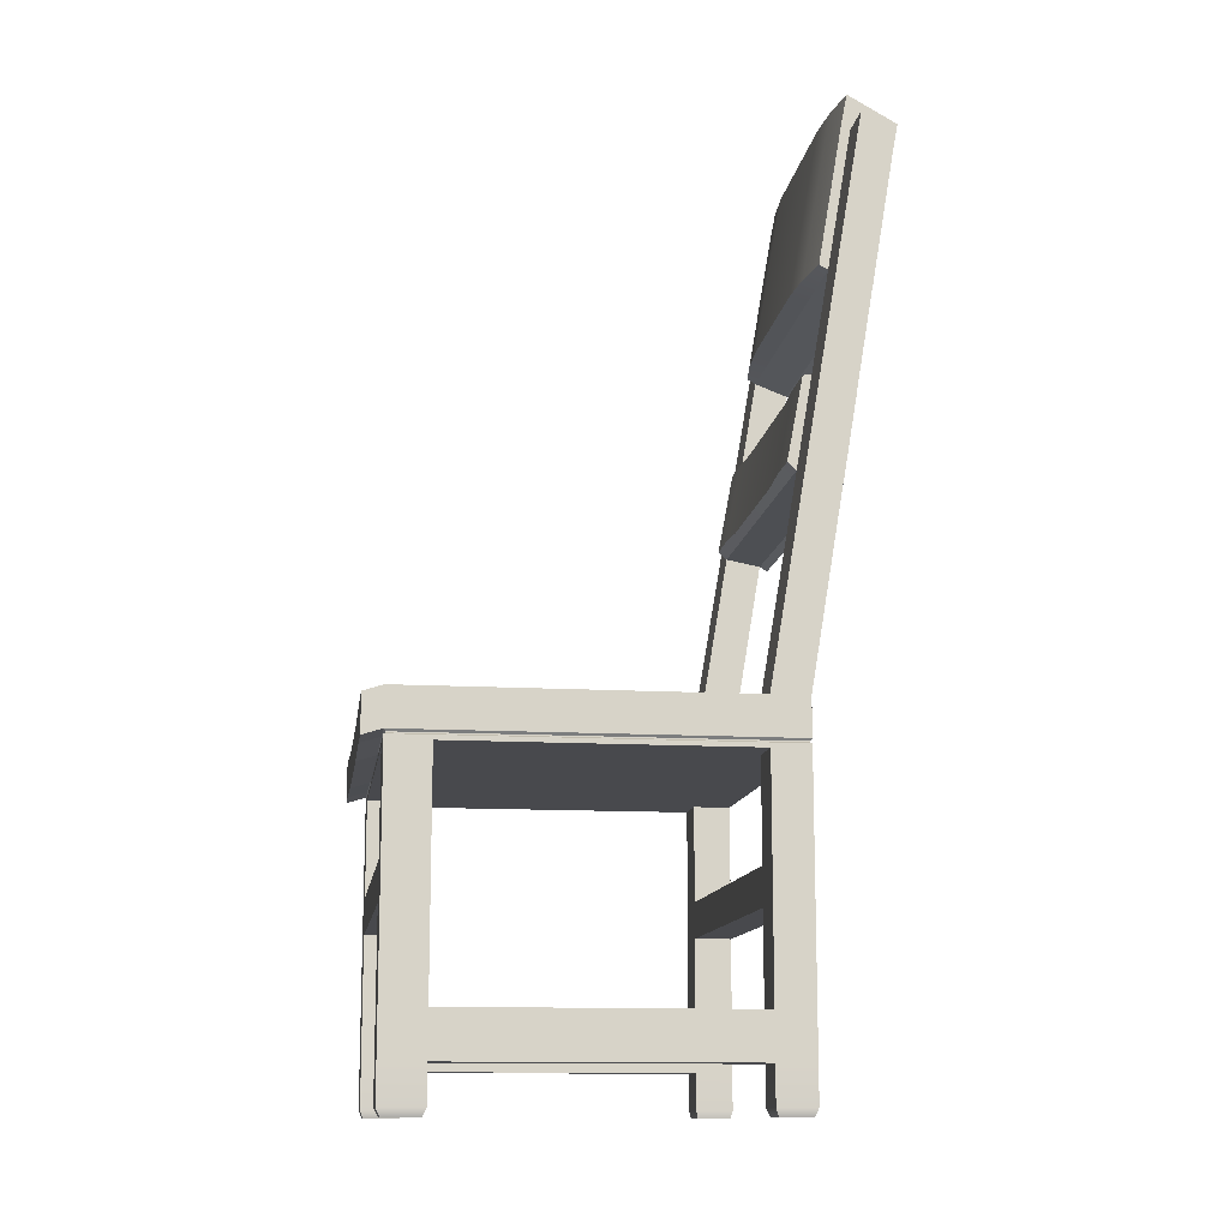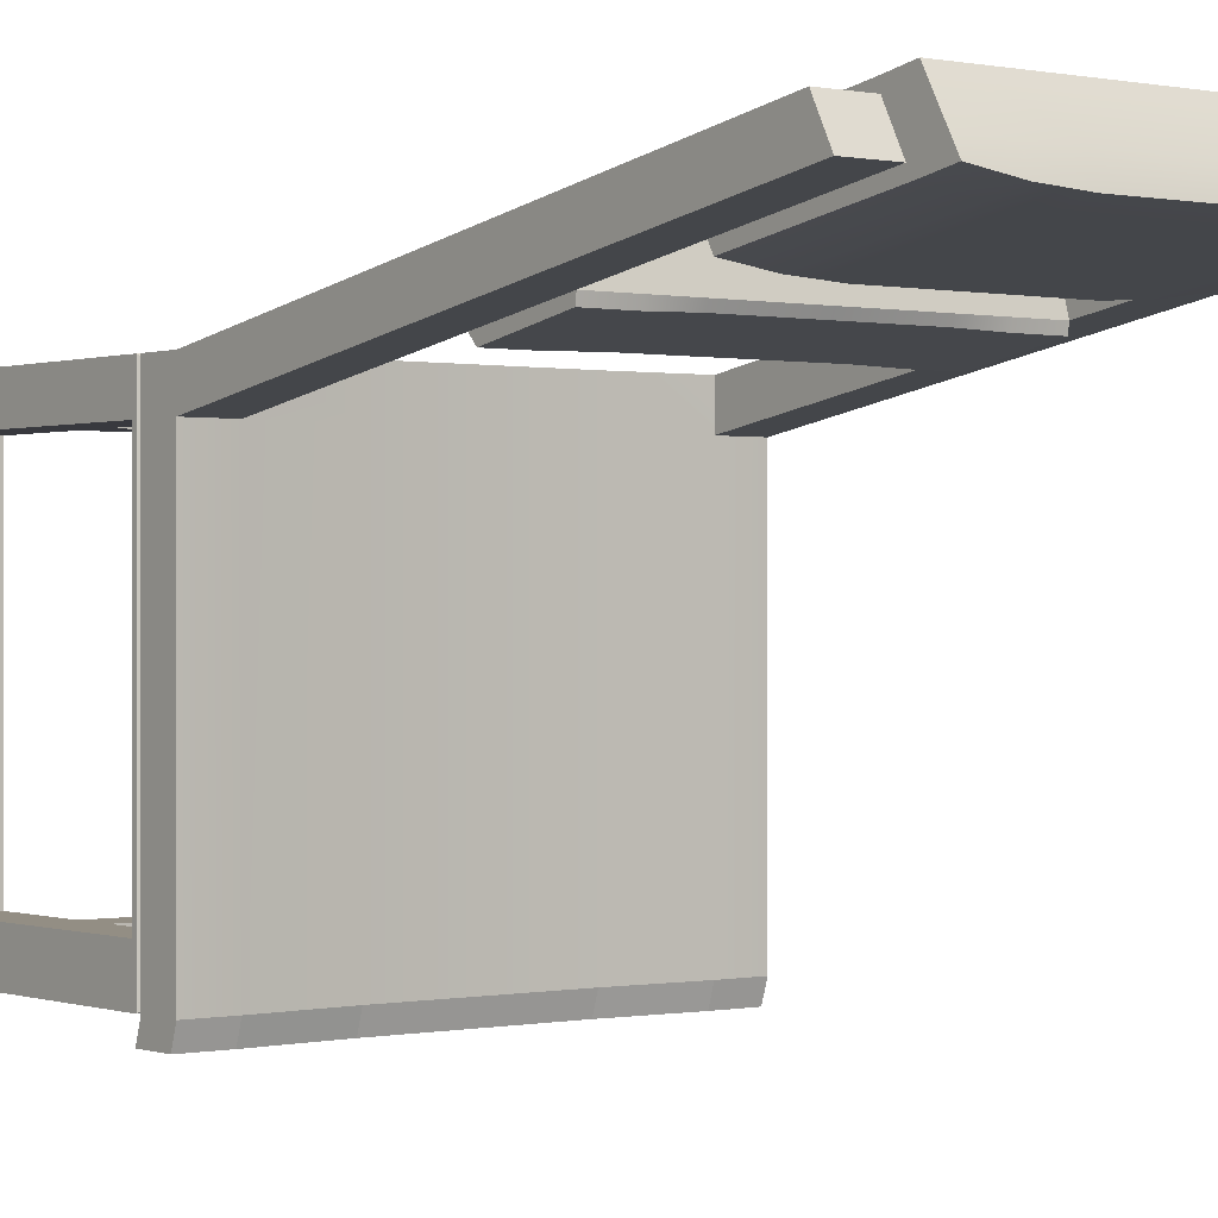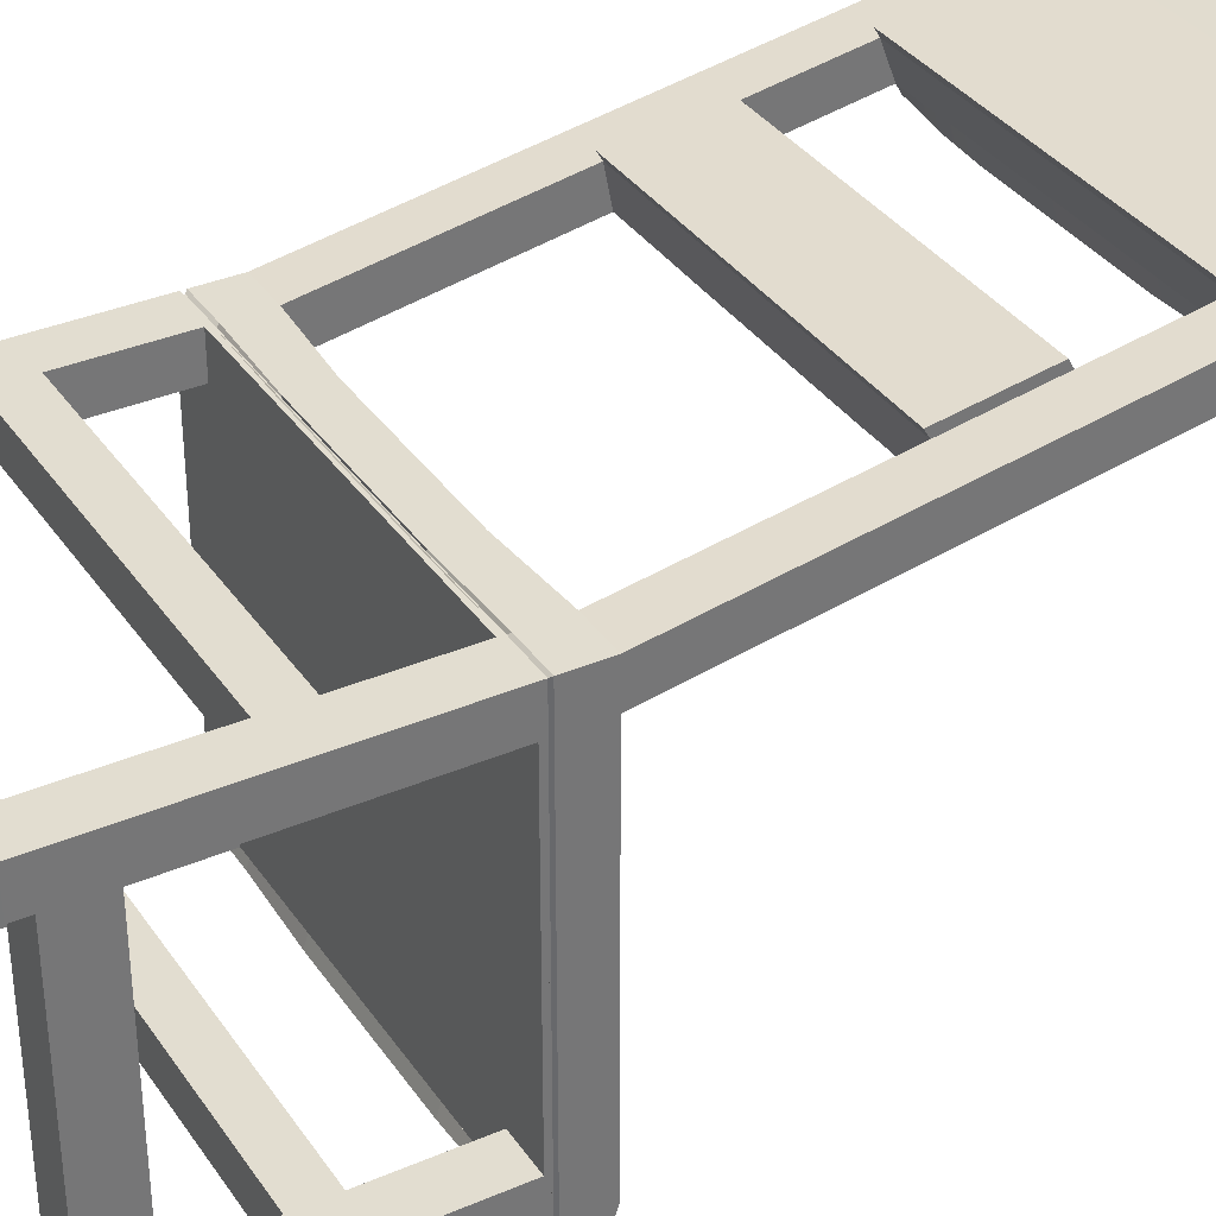
<metadata>
{"format":"obj","ext":"obj","renderer":"f3d","projection":"perspective","resolution":1024,"background":"white","views":[{"elev":-12.5,"azim":-98.0,"up":"+Y"},{"elev":-0.0,"azim":142.1,"up":"+Z"},{"elev":35.2,"azim":60.3,"up":"+Z"}]}
</metadata>
<code>
g default
v -0.6847 1 0
v 0.6847 1 0
v -0.6847 1 -1.188
v 0.6847 1 -1.188
v -0.6847 1.15 0
v -0.6847 1.15 -1.188
v 0.6847 1.15 -1.188
v 0.6847 1.15 0
v -0.6847 1 -0.1188
v -0.6847 1.15 -0.1188
v 0.6847 1.15 -0.1188
v 0.6847 1 -0.1188
v 0 1 0
v 0 1.132 0
v 0 1.132 -0.1188
v 0 1.132 -1.188
v 0 1 -1.188
v 0 1 -0.1188
v 0.5478 1.15 0
v 0.5478 1 0
v 0.5478 1 -0.1188
v 0.5478 1 -1.188
v 0.5478 1.15 -1.188
v 0.5478 1.15 -0.1188
v -0.5478 1 0
v -0.5478 1.15 0
v -0.5478 1.15 -0.1188
v -0.5478 1.15 -1.188
v -0.5478 1 -1.188
v -0.5478 1 -0.1188
v 0.5478 2.465 0.106
v 0.6847 2.465 0.106
v 0.6847 2.425 0.2141
v 0.5478 2.425 0.2141
v -0.5478 2.425 0.2141
v -0.6847 2.425 0.2141
v -0.6847 2.465 0.106
v -0.5478 2.465 0.106
v 0.5478 2.916 0.1831
v 0.6847 2.916 0.1831
v 0.6847 2.862 0.2875
v 0.5478 2.862 0.2875
v -0.5478 2.862 0.2875
v -0.6847 2.862 0.2875
v -0.6847 2.916 0.1831
v -0.5478 2.916 0.1831
v -0.5478 2.106 0.1606
v -0.6847 2.106 0.1606
v -0.6847 2.137 0.04981
v -0.5478 2.137 0.04981
v 0.5478 2.137 0.04981
v 0.6847 2.137 0.04981
v 0.6847 2.106 0.1606
v 0.5478 2.106 0.1606
v 0.5478 1.841 -0.000757
v 0.6847 1.841 -0.000757
v 0.6847 1.819 0.1124
v 0.5478 1.819 0.1124
v -0.5478 1.819 0.1124
v -0.6847 1.819 0.1124
v -0.6847 1.841 -0.000757
v -0.5478 1.841 -0.000757
v -0.5478 2.932 0.1555
v 0.5478 2.932 0.1555
v 0.5478 2.481 0.07847
v -0.5478 2.481 0.07847
v 0.5478 3.033 0.1748
v -0.5478 3.033 0.1748
v 0.5478 1.866 -0.02829
v 0.5478 2.133 0.02228
v -0.5478 1.866 -0.02829
v -0.5478 2.133 0.02228
v 0.5478 2.41 0.2394
v 0.5478 2.847 0.3128
v -0.5478 2.847 0.3128
v -0.5478 2.41 0.2394
v 0.5478 2.946 0.3311
v -0.5478 2.946 0.3311
v 0.5478 1.805 0.1377
v 0.5478 2.091 0.1859
v -0.5478 2.091 0.1859
v -0.5478 1.805 0.1377
v -0.5478 3.013 0.2114
v 0.5478 3.009 0.218
v 0.5478 2.961 0.3041
v -0.5478 2.963 0.3003
v -0.6847 1 -1.053
v -0.6847 1.15 -1.053
v -0.5478 1.15 -1.053
v 0 1.132 -1.053
v 0.5478 1.15 -1.053
v 0.6847 1.15 -1.053
v 0.6847 1 -1.053
v 0.5478 1 -1.053
v 0 1 -1.053
v -0.5478 1 -1.053
v -0.6728 0 -1.176
v -0.5597 0 -1.176
v -0.5597 0 -1.065
v -0.6728 0 -1.065
v -0.5595 0 -0.1086
v -0.673 0 -0.1086
v -0.5595 0 -0.01015
v -0.673 0 -0.01015
v 0.6744 0 -1.063
v 0.5581 0 -1.063
v 0.5581 0 -1.177
v 0.6744 0 -1.177
v 0.5549 0 -0.006181
v 0.5549 0 -0.1126
v 0.6776 0 -0.1126
v 0.6776 0 -0.006181
v 0 2.465 0.106
v 0 2.482 0.05053
v 0 2.933 0.1276
v 0 3.034 0.1469
v 0 3.011 0.2147
v 0 2.962 0.3022
v 0 2.946 0.3311
v 0 2.847 0.3128
v 0 2.41 0.2394
v 0 2.425 0.2141
v 0 1.841 -0.000757
v 0 1.861 -0.02438
v 0 2.127 0.02619
v 0 2.137 0.04981
v 0 2.106 0.1606
v 0 2.091 0.1859
v 0 1.805 0.1377
v 0 1.819 0.1124
v -0.2739 2.106 0.1606
v -0.2739 2.137 0.04981
v -0.2739 2.127 0.02619
v -0.2739 1.861 -0.02438
v -0.2739 1.841 -0.000757
v -0.2739 1.819 0.1124
v -0.2739 1.805 0.1377
v -0.2739 2.091 0.1859
v 0.2739 1.841 -0.000757
v 0.2739 1.861 -0.02438
v 0.2739 2.127 0.02619
v 0.2739 2.137 0.04981
v 0.2739 2.106 0.1606
v 0.2739 2.091 0.1859
v 0.2739 1.805 0.1377
v 0.2739 1.819 0.1124
v 0.2739 2.465 0.106
v 0.2739 2.482 0.05053
v 0.2739 2.933 0.1276
v 0.2739 3.034 0.1469
v 0.2739 3.01 0.2164
v 0.2739 2.961 0.3031
v 0.2739 2.946 0.3311
v 0.2739 2.847 0.3128
v 0.2739 2.41 0.2394
v 0.2739 2.425 0.2141
v -0.2739 2.933 0.1276
v -0.2739 2.482 0.05053
v -0.2739 2.465 0.106
v -0.2739 2.425 0.2141
v -0.2739 2.41 0.2394
v -0.2739 2.847 0.3128
v -0.2739 2.946 0.3311
v -0.2739 2.962 0.3013
v -0.2739 3.012 0.213
v -0.2739 3.034 0.1469
v 0.4108 1.841 -0.000757
v 0.4108 1.866 -0.02829
v 0.4108 2.133 0.02228
v 0.4108 2.137 0.04981
v 0.4108 2.106 0.1606
v 0.4108 2.091 0.1859
v 0.4108 1.805 0.1377
v 0.4108 1.819 0.1124
v -0.4108 2.106 0.1606
v -0.4108 2.137 0.04981
v -0.4108 2.133 0.02228
v -0.4108 1.866 -0.02829
v -0.4108 1.841 -0.000757
v -0.4108 1.819 0.1124
v -0.4108 1.805 0.1377
v -0.4108 2.091 0.1859
v -0.4108 2.932 0.1358
v -0.4108 2.481 0.05878
v -0.4108 2.465 0.106
v -0.4108 2.425 0.2141
v -0.4108 2.41 0.2394
v -0.4108 2.847 0.3128
v -0.4108 2.946 0.3311
v -0.4108 2.963 0.3008
v -0.4108 3.012 0.2122
v -0.4108 3.033 0.1551
v 0.4108 2.465 0.106
v 0.4108 2.481 0.05878
v 0.4108 2.932 0.1358
v 0.4108 3.033 0.1551
v 0.4108 3.009 0.2172
v 0.4108 2.961 0.3036
v 0.4108 2.946 0.3311
v 0.4108 2.847 0.3128
v 0.4108 2.41 0.2394
v 0.4108 2.425 0.2141
v -0.2739 1.132 0
v -0.2739 1 0
v -0.2739 1 -0.1188
v -0.2739 1 -1.053
v -0.2739 1 -1.188
v -0.2739 1.132 -1.188
v -0.2739 1.132 -1.053
v -0.2739 1.132 -0.1188
v 0.2739 1 0
v 0.2739 1.132 0
v 0.2739 1.132 -0.1188
v 0.2739 1.132 -1.053
v 0.2739 1.132 -1.188
v 0.2739 1 -1.188
v 0.2739 1 -1.053
v 0.2739 1 -0.1188
v 0.6847 0.6878 -1.053
v 0.6847 0.6878 -1.188
v 0.5478 0.6878 -1.188
v 0.5478 0.6878 -1.053
v -0.6847 0.6878 -1.188
v -0.6847 0.6878 -1.053
v -0.5478 0.6878 -1.053
v -0.5478 0.6878 -1.188
v -0.6847 0.5699 -1.188
v -0.6847 0.5699 -1.053
v -0.5478 0.5699 -1.053
v -0.5478 0.5699 -1.188
v 0.6847 0.5699 -1.053
v 0.6847 0.5699 -1.188
v 0.5478 0.5699 -1.188
v 0.5478 0.5699 -1.053
v -0.5478 0.285 -0.1188
v -0.6847 0.285 -0.1188
v -0.6847 0.285 0
v -0.5478 0.285 0
v -0.5478 0.1425 -0.1188
v -0.6847 0.1425 -0.1188
v -0.6847 0.1425 0
v -0.5478 0.1425 0
v 0.5478 0.285 0
v 0.6847 0.285 0
v 0.6847 0.285 -0.1188
v 0.5478 0.285 -0.1188
v 0.5478 0.1425 0
v 0.6847 0.1425 0
v 0.6847 0.1425 -0.1188
v 0.5478 0.1425 -0.1188
v -0.5478 0.6878 -0.1188
v -0.6847 0.6878 -0.1188
v -0.6847 0.6878 0
v -0.5478 0.6878 0
v -0.5478 0.5699 -0.1188
v -0.6847 0.5699 -0.1188
v -0.6847 0.5699 0
v -0.5478 0.5699 0
v 0.5478 0.6878 0
v 0.6847 0.6878 0
v 0.6847 0.6878 -0.1188
v 0.5478 0.6878 -0.1188
v 0.5478 0.5699 0
v 0.6847 0.5699 0
v 0.6847 0.5699 -0.1188
v 0.5478 0.5699 -0.1188
v 0.6847 0.285 -1.053
v 0.6847 0.285 -1.188
v 0.5478 0.285 -1.188
v 0.5478 0.285 -1.053
v 0.6847 0.1425 -1.053
v 0.6847 0.1425 -1.188
v 0.5478 0.1425 -1.188
v 0.5478 0.1425 -1.053
v -0.6847 0.285 -1.188
v -0.6847 0.285 -1.053
v -0.5478 0.285 -1.053
v -0.5478 0.285 -1.188
v -0.6847 0.1425 -1.188
v -0.6847 0.1425 -1.053
v -0.5478 0.1425 -1.053
v -0.5478 0.1425 -1.188
v -0.6847 0.02459 -1.188
v -0.6847 0.02459 -1.053
v -0.5478 0.02459 -1.053
v -0.5478 0.02459 -1.188
v 0.6847 0.02459 -1.053
v 0.6847 0.02459 -1.188
v 0.5478 0.02459 -1.188
v 0.5478 0.02459 -1.053
v 0.5478 0.02459 0
v 0.6847 0.02459 0
v 0.6847 0.02459 -0.1188
v 0.5478 0.02459 -0.1188
v -0.5478 0.02459 -0.1188
v -0.6847 0.02459 -0.1188
v -0.6847 0.02459 0
v -0.5478 0.02459 0
v -0.6847 1.029 0
v -0.6847 1.029 -0.1188
v -0.6847 1.029 -1.053
v -0.6847 1.029 -1.188
v -0.5478 1.029 -1.188
v -0.2739 1.02 -1.188
v 0 1.02 -1.188
v 0.2739 1.02 -1.188
v 0.5478 1.029 -1.188
v 0.6847 1.029 -1.188
v 0.6847 1.029 -1.053
v 0.6847 1.029 -0.1188
v 0.6847 1.029 0
v 0.5478 1.029 0
v 0.2739 1.02 0
v 0 1.02 0
v -0.2739 1.02 0
v -0.5478 1.029 0
v -0.6847 1.014 0
v -0.6847 1.014 -0.1188
v -0.6847 1.014 -1.053
v -0.6847 1.014 -1.188
v -0.5478 1.014 -1.188
v -0.2739 1.01 -1.188
v 0 1.01 -1.188
v 0.2739 1.01 -1.188
v 0.5478 1.014 -1.188
v 0.6847 1.014 -1.188
v 0.6847 1.014 -1.053
v 0.6847 1.014 -0.1188
v 0.6847 1.014 0
v 0.5478 1.014 0
v 0.2739 1.01 0
v 0 1.01 0
v -0.2739 1.01 0
v -0.5478 1.014 0
v -0.6779 1.022 -0.005935
v -0.6779 1.022 -0.1235
v -0.6779 1.018 -0.1235
v -0.6779 1.018 -0.005935
v -0.6779 1.022 -1.048
v -0.6779 1.018 -1.048
v -0.6779 1.018 -1.182
v -0.6779 1.022 -1.182
v -0.5423 1.018 -1.182
v -0.5423 1.022 -1.182
v -0.2712 1.017 -1.182
v -0.2712 1.019 -1.182
v 0 1.017 -1.182
v 0 1.019 -1.182
v 0.2712 1.017 -1.182
v 0.2712 1.019 -1.182
v 0.5423 1.018 -1.182
v 0.5423 1.022 -1.182
v 0.6779 1.018 -1.182
v 0.6779 1.022 -1.182
v 0.6779 1.022 -1.048
v 0.6779 1.018 -1.048
v 0.6779 1.022 -0.1235
v 0.6779 1.018 -0.1235
v 0.6779 1.018 -0.005935
v 0.6779 1.022 -0.005935
v 0.5423 1.022 -0.005935
v 0.5423 1.018 -0.005935
v 0.2712 1.019 -0.005935
v 0.2712 1.017 -0.005935
v 0 1.019 -0.005935
v 0 1.017 -0.005935
v -0.2712 1.019 -0.005935
v -0.2712 1.017 -0.005935
v -0.5423 1.022 -0.005935
v -0.5423 1.018 -0.005935
v -0.6847 1.009 -1.25
v -0.5478 1.009 -1.25
v -0.6847 1.13 -1.25
v -0.5478 1.13 -1.25
v -0.2739 1 -1.25
v -0.2739 1.112 -1.25
v 0 1 -1.25
v 0 1.112 -1.25
v 0.2739 1 -1.25
v 0.2739 1.112 -1.25
v 0.5478 1.009 -1.25
v 0.5478 1.13 -1.25
v 0.6847 1.009 -1.25
v 0.6847 1.13 -1.25
g ChairV1_LP
f 1 25 334 317
f 97 98 99 100
f 326 327 93 4
f 3 87 319 320
f 6 88 89 28
f 317 318 9 1
f 2 12 328 329
f 102 101 103 104
f 329 330 20 2
f 23 91 92 7
f 105 106 107 108
f 109 110 111 112
f 331 332 13 211
f 13 18 218 211
f 216 217 95 17
f 16 90 214 215
f 212 213 15 14
f 332 333 204 13
f 14 15 210 203
f 208 209 90 16
f 95 206 207 17
f 204 205 18 13
f 26 27 62 59
f 27 10 61 62
f 10 5 60 61
f 5 26 59 60
f 11 24 55 56
f 24 19 58 55
f 19 8 57 58
f 8 11 56 57
f 32 31 39 40
f 33 32 40 41
f 34 33 41 42
f 36 35 43 44
f 37 36 44 45
f 38 37 45 46
f 194 195 64 65
f 31 34 202 193
f 199 200 74 77
f 67 64 195 196
f 44 43 46 45
f 40 39 42 41
f 48 47 35 36
f 49 48 36 37
f 50 49 37 38
f 47 50 38 35
f 52 51 31 32
f 53 52 32 33
f 54 53 33 34
f 51 54 34 31
f 56 55 51 52
f 57 56 52 53
f 58 57 53 54
f 60 59 47 48
f 61 60 48 49
f 62 61 49 50
f 70 69 168 169
f 170 171 54 51
f 55 58 174 167
f 39 31 65 64
f 31 193 194 65
f 38 46 63 66
f 68 63 46 83
f 51 55 69 70
f 55 167 168 69
f 62 50 72 71
f 169 170 51 70
f 34 42 74 73
f 43 35 76 75
f 201 202 34 73
f 67 84 39 64
f 58 54 80 79
f 54 171 172 80
f 47 59 82 81
f 173 174 58 79
f 67 196 197 84
f 86 43 75 78
f 85 198 199 77
f 42 85 77 74
f 39 84 85 42
f 84 197 198 85
f 83 46 43 86
f 318 319 87 9
f 89 88 10 27
f 90 209 210 15
f 213 214 90 15
f 92 91 24 11
f 327 328 12 93
f 21 94 93 12
f 18 95 217 218
f 205 206 95 18
f 87 96 30 9
f 3 29 226 223
f 29 96 225 226
f 96 87 224 225
f 87 3 223 224
f 9 30 251 252
f 30 25 254 251
f 25 1 253 254
f 1 9 252 253
f 93 94 222 219
f 94 22 221 222
f 22 4 220 221
f 4 93 219 220
f 20 21 262 259
f 21 12 261 262
f 12 2 260 261
f 2 20 259 260
f 184 185 38 66
f 63 183 184 66
f 192 183 63 68
f 191 192 68 83
f 190 191 83 86
f 189 190 86 78
f 75 188 189 78
f 35 186 187 76
f 185 186 35 38
f 178 179 62 71
f 177 178 71 72
f 50 176 177 72
f 50 47 175 176
f 182 175 47 81
f 59 180 181 82
f 179 180 59 62
f 132 131 127 126
f 133 132 126 125
f 125 124 134 133
f 124 123 135 134
f 123 130 136 135
f 137 136 130 129
f 128 127 131 138
f 140 139 123 124
f 141 140 124 125
f 125 126 142 141
f 126 127 143 142
f 144 143 127 128
f 129 130 146 145
f 139 146 130 123
f 148 147 113 114
f 114 115 149 148
f 150 149 115 116
f 151 150 116 117
f 152 151 117 118
f 153 152 118 119
f 119 120 154 153
f 121 122 156 155
f 147 156 122 113
f 158 157 115 114
f 114 113 159 158
f 113 122 160 159
f 161 160 122 121
f 163 162 120 119
f 119 118 164 163
f 118 117 165 164
f 117 116 166 165
f 116 115 157 166
f 168 167 139 140
f 169 168 140 141
f 141 142 170 169
f 142 143 171 170
f 172 171 143 144
f 145 146 174 173
f 167 174 146 139
f 176 175 131 132
f 177 176 132 133
f 133 134 178 177
f 134 135 179 178
f 135 136 180 179
f 181 180 136 137
f 138 131 175 182
f 184 183 157 158
f 158 159 185 184
f 159 160 186 185
f 187 186 160 161
f 189 188 162 163
f 163 164 190 189
f 164 165 191 190
f 165 166 192 191
f 166 157 183 192
f 194 193 147 148
f 148 149 195 194
f 196 195 149 150
f 197 196 150 151
f 198 197 151 152
f 199 198 152 153
f 153 154 200 199
f 155 156 202 201
f 193 202 156 147
f 333 334 25 204
f 25 30 205 204
f 30 96 206 205
f 207 206 96 29
f 28 89 209 208
f 210 209 89 27
f 203 210 27 26
f 330 331 211 20
f 19 24 213 212
f 91 214 213 24
f 215 214 91 23
f 94 217 216 22
f 218 217 94 21
f 211 218 21 20
f 74 200 201 73
f 80 172 173 79
f 181 182 81 82
f 137 138 182 181
f 129 128 138 137
f 145 144 128 129
f 173 172 144 145
f 187 188 75 76
f 161 162 188 187
f 121 120 162 161
f 155 154 120 121
f 201 200 154 155
f 220 219 231 232
f 221 220 232 233
f 219 222 234 231
f 224 223 227 228
f 225 224 228 229
f 223 226 230 227
f 228 227 275 276
f 229 228 276 277
f 230 229 277 278
f 227 230 278 275
f 232 231 267 268
f 233 232 268 269
f 234 233 269 270
f 231 234 270 267
f 237 236 240 241
f 238 237 241 242
f 235 238 242 239
f 240 239 295 296
f 241 240 296 297
f 242 241 297 298
f 239 242 298 295
f 244 243 247 248
f 245 244 248 249
f 243 246 250 247
f 248 247 291 292
f 249 248 292 293
f 250 249 293 294
f 247 250 294 291
f 252 251 255 256
f 253 252 256 257
f 254 253 257 258
f 256 255 235 236
f 257 256 236 237
f 258 257 237 238
f 255 258 238 235
f 260 259 263 264
f 261 260 264 265
f 262 261 265 266
f 264 263 243 244
f 265 264 244 245
f 266 265 245 246
f 263 266 246 243
f 268 267 271 272
f 269 268 272 273
f 270 269 273 274
f 272 271 287 288
f 273 272 288 289
f 274 273 289 290
f 271 274 290 287
f 276 275 279 280
f 278 277 281 282
f 275 278 282 279
f 280 279 283 284
f 281 280 284 285
f 282 281 285 286
f 279 282 286 283
f 255 251 262 266
f 251 254 259 262
f 254 258 263 259
f 258 255 266 263
f 233 234 229 230
f 234 222 225 229
f 222 221 226 225
f 221 233 230 226
f 239 240 280 281
f 240 236 276 280
f 236 235 277 276
f 235 239 281 277
f 249 250 274 271
f 250 246 270 274
f 246 245 267 270
f 245 249 271 267
f 284 283 97 100
f 285 284 100 99
f 286 285 99 98
f 283 286 98 97
f 288 287 105 108
f 289 288 108 107
f 290 289 107 106
f 287 290 106 105
f 292 291 109 112
f 293 292 112 111
f 294 293 111 110
f 291 294 110 109
f 296 295 101 102
f 297 296 102 104
f 298 297 104 103
f 295 298 103 101
f 29 3 320 321
f 22 325 326 4
f 216 324 325 22
f 17 323 324 216
f 207 322 323 17
f 29 321 322 207
f 10 300 299 5
f 88 301 300 10
f 302 301 88 6
f 372 371 373 374
f 375 372 374 376
f 377 375 376 378
f 379 377 378 380
f 381 379 380 382
f 383 381 382 384
f 92 309 308 7
f 11 310 309 92
f 311 310 11 8
f 19 312 311 8
f 212 313 312 19
f 14 314 313 212
f 203 315 314 14
f 26 316 315 203
f 299 316 26 5
f 335 336 337 338
f 336 339 340 337
f 341 340 339 342
f 343 341 342 344
f 345 343 344 346
f 347 345 346 348
f 349 347 348 350
f 351 349 350 352
f 353 351 352 354
f 354 355 356 353
f 355 357 358 356
f 359 358 357 360
f 360 361 362 359
f 361 363 364 362
f 363 365 366 364
f 365 367 368 366
f 367 369 370 368
f 338 370 369 335
f 299 300 336 335
f 318 317 338 337
f 300 301 339 336
f 319 318 337 340
f 320 319 340 341
f 301 302 342 339
f 321 320 341 343
f 302 303 344 342
f 322 321 343 345
f 303 304 346 344
f 323 322 345 347
f 304 305 348 346
f 324 323 347 349
f 305 306 350 348
f 325 324 349 351
f 306 307 352 350
f 326 325 351 353
f 307 308 354 352
f 308 309 355 354
f 327 326 353 356
f 309 310 357 355
f 328 327 356 358
f 329 328 358 359
f 310 311 360 357
f 311 312 361 360
f 330 329 359 362
f 312 313 363 361
f 331 330 362 364
f 313 314 365 363
f 332 331 364 366
f 314 315 367 365
f 333 332 366 368
f 315 316 369 367
f 334 333 368 370
f 317 334 370 338
f 316 299 335 369
f 303 302 371 372
f 302 6 373 371
f 6 28 374 373
f 304 303 372 375
f 28 208 376 374
f 305 304 375 377
f 208 16 378 376
f 306 305 377 379
f 16 215 380 378
f 307 306 379 381
f 215 23 382 380
f 308 307 381 383
f 23 7 384 382
f 7 308 383 384

</code>
